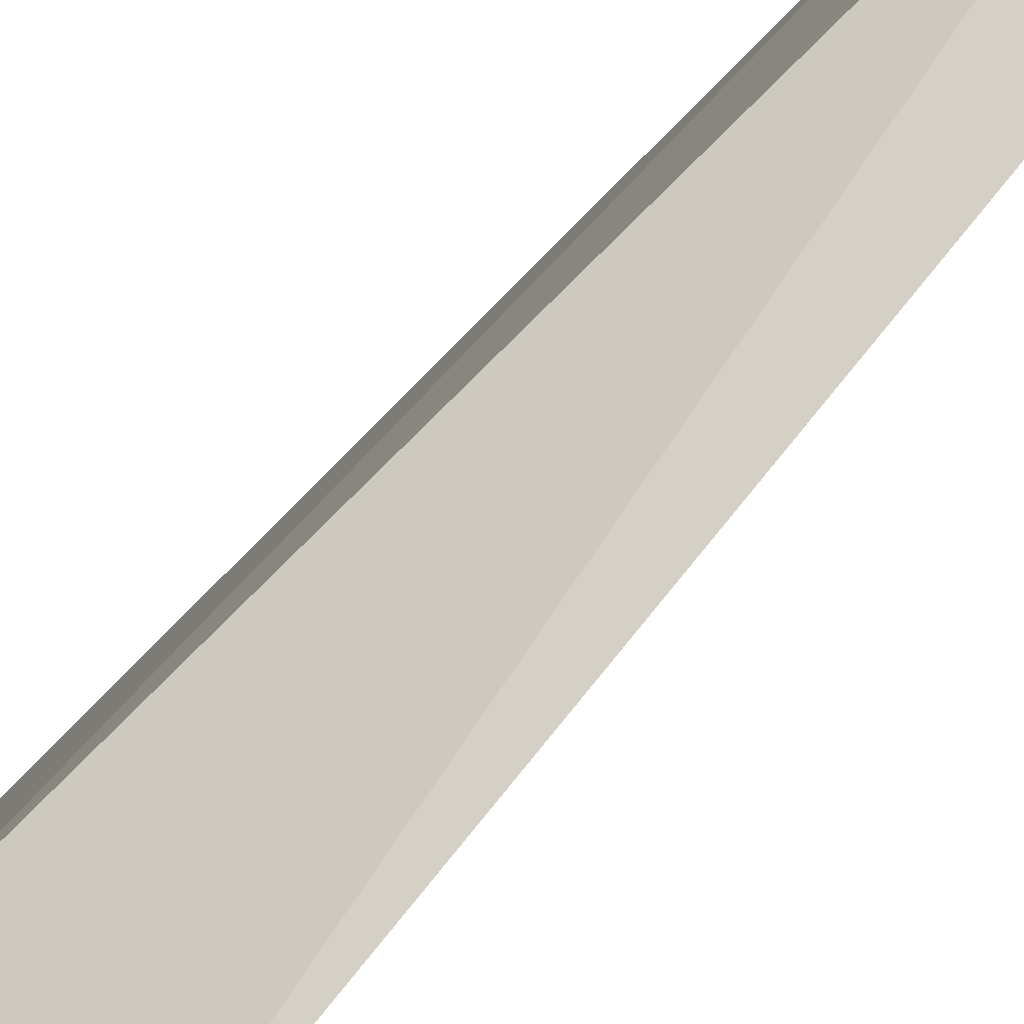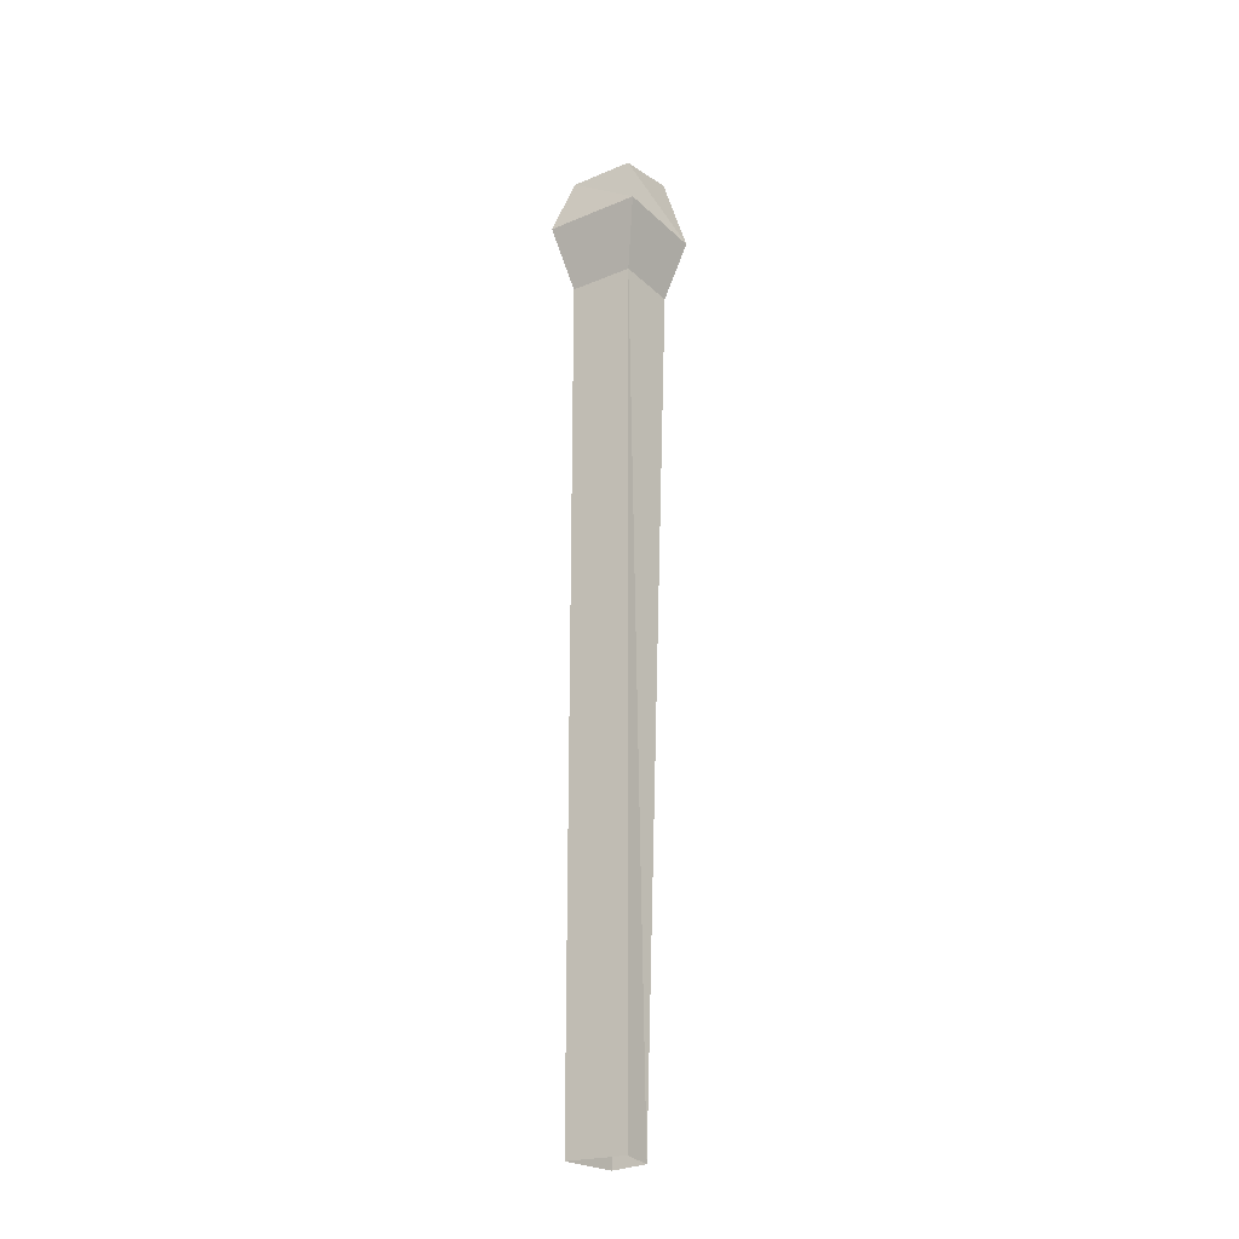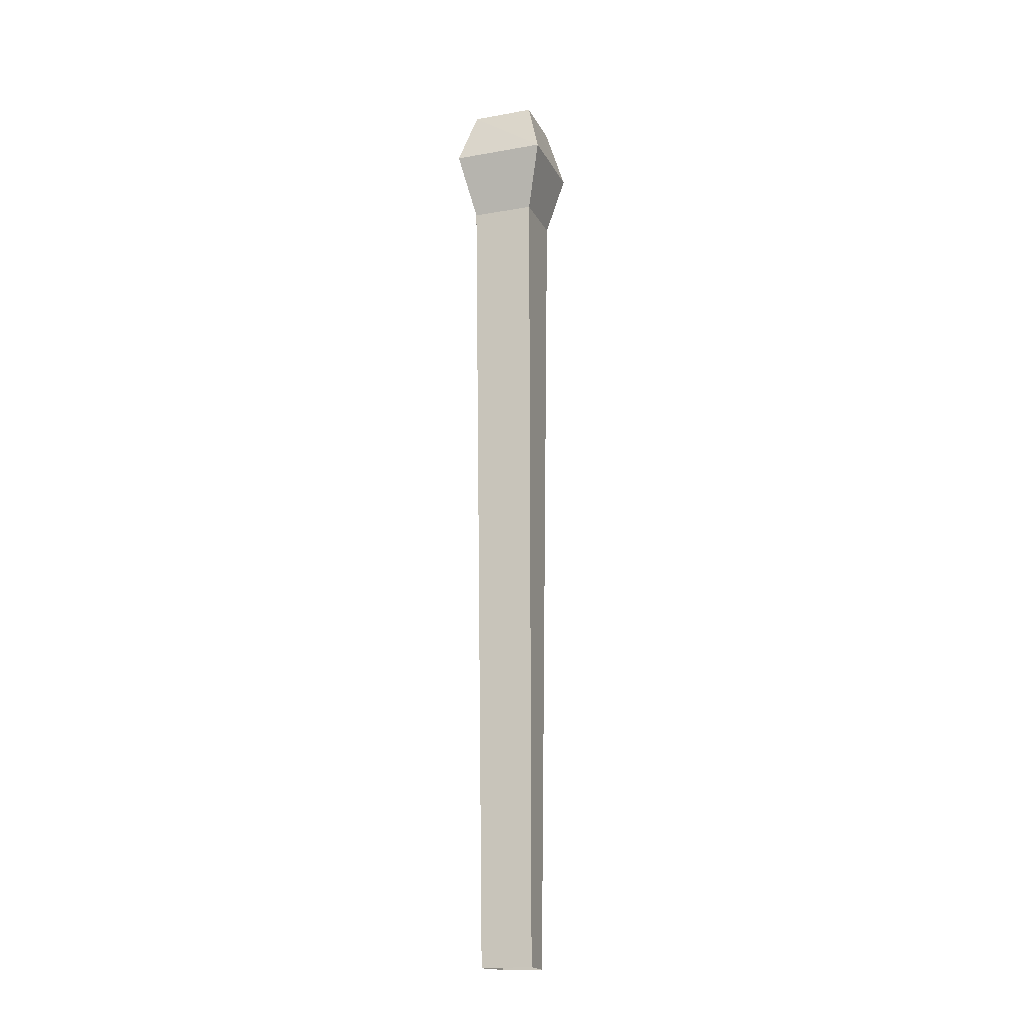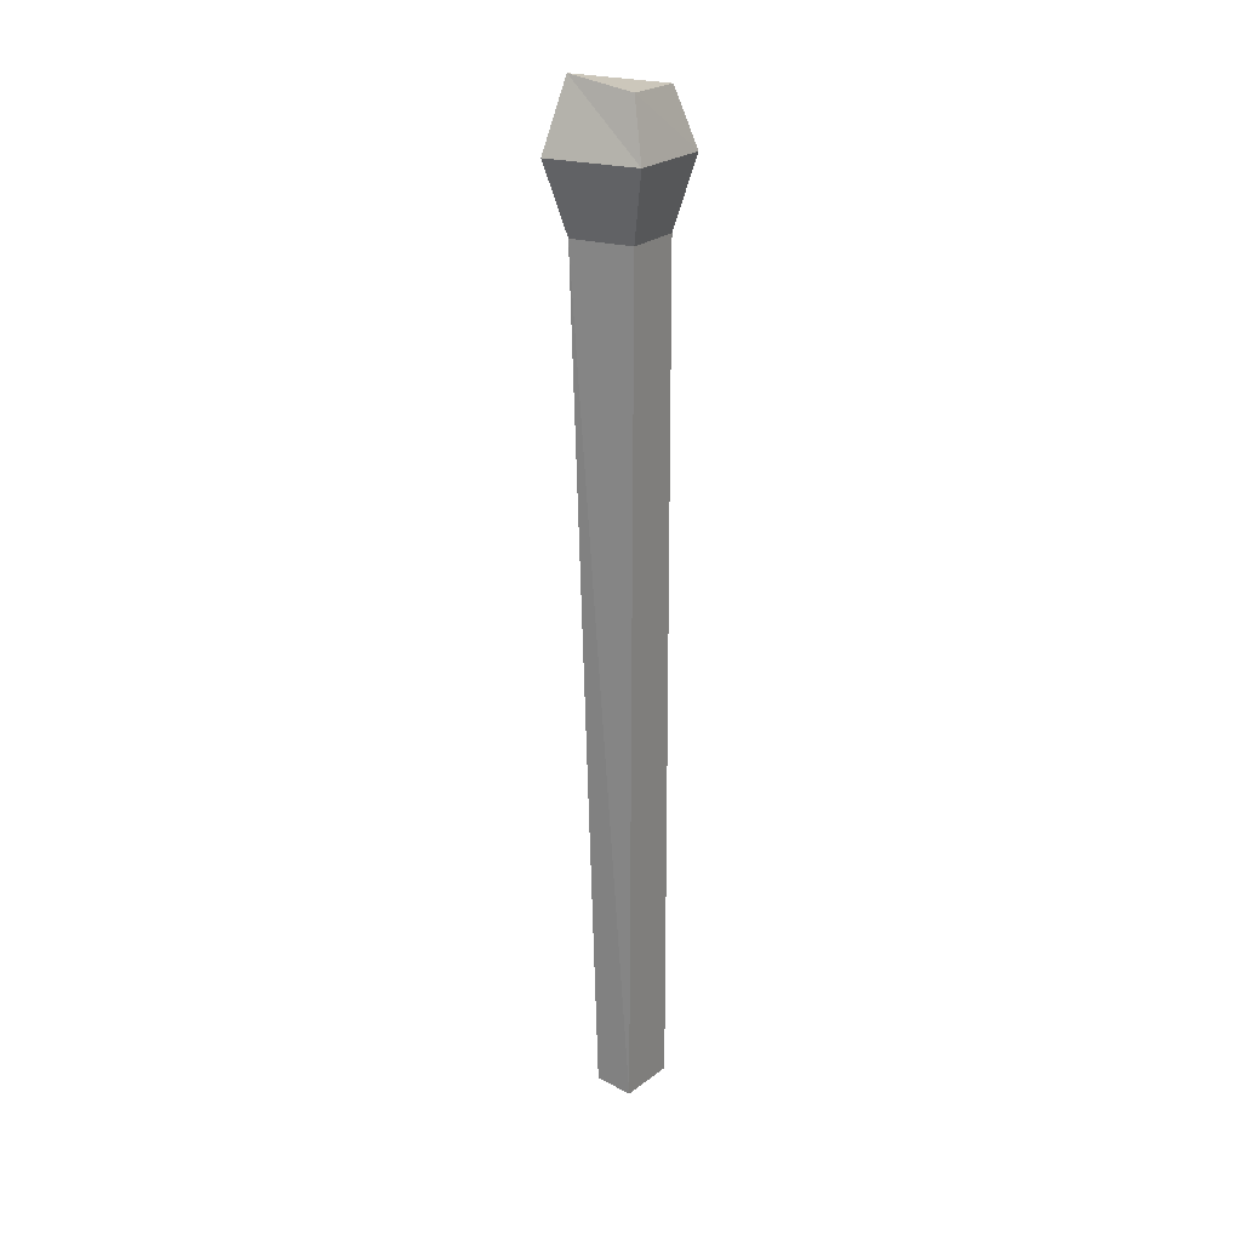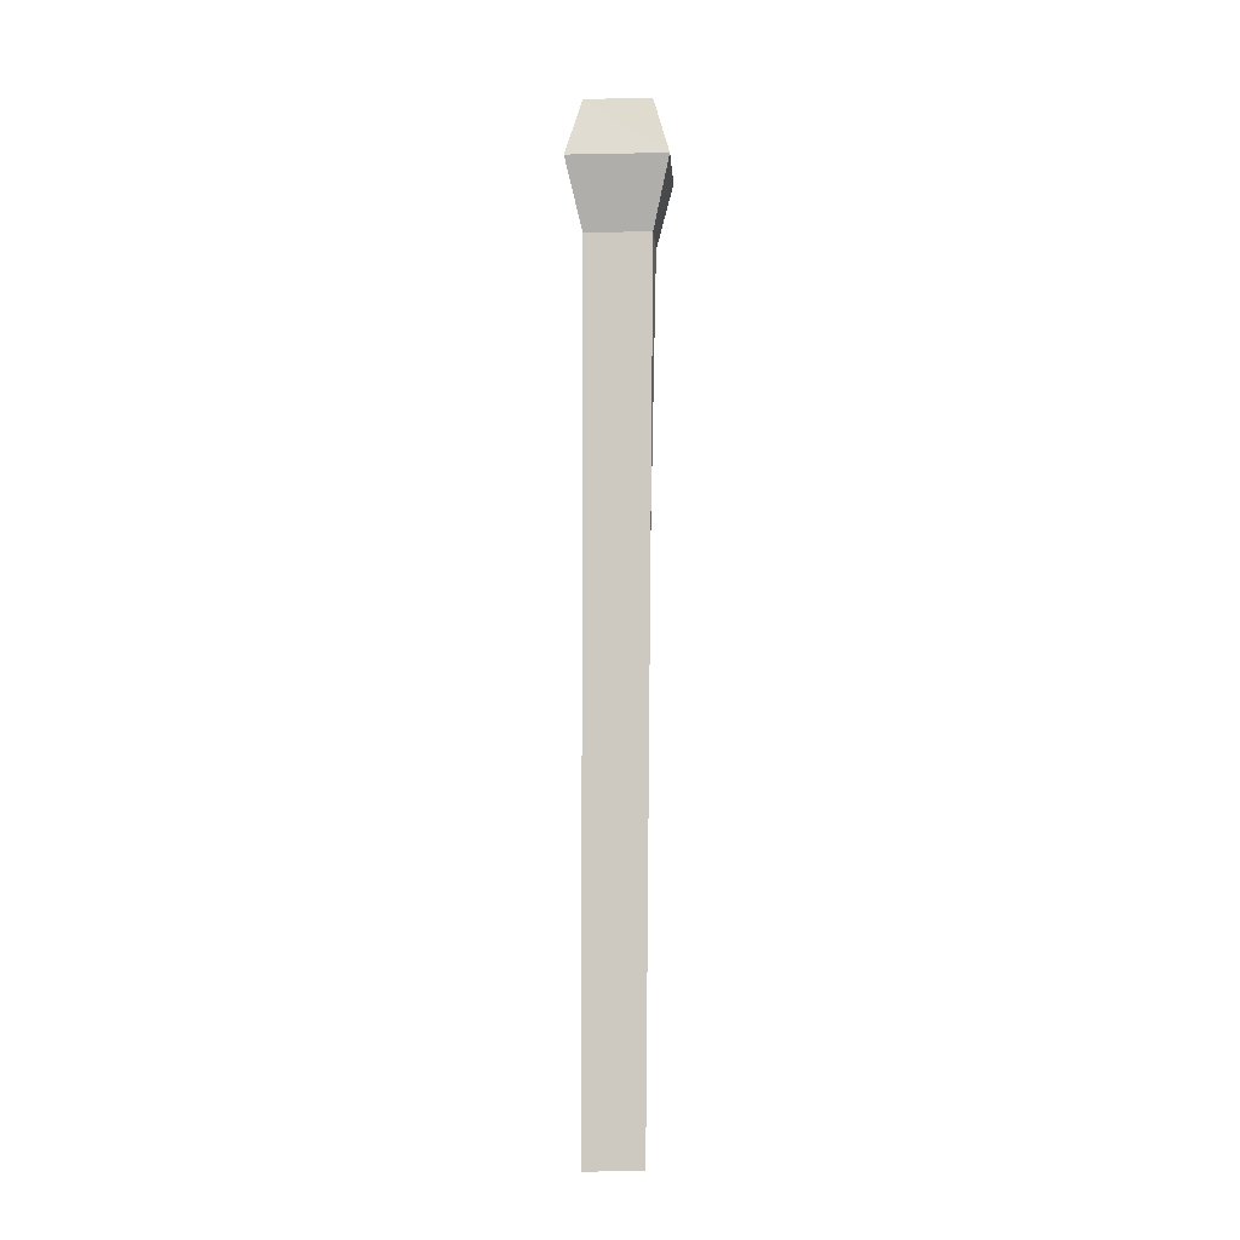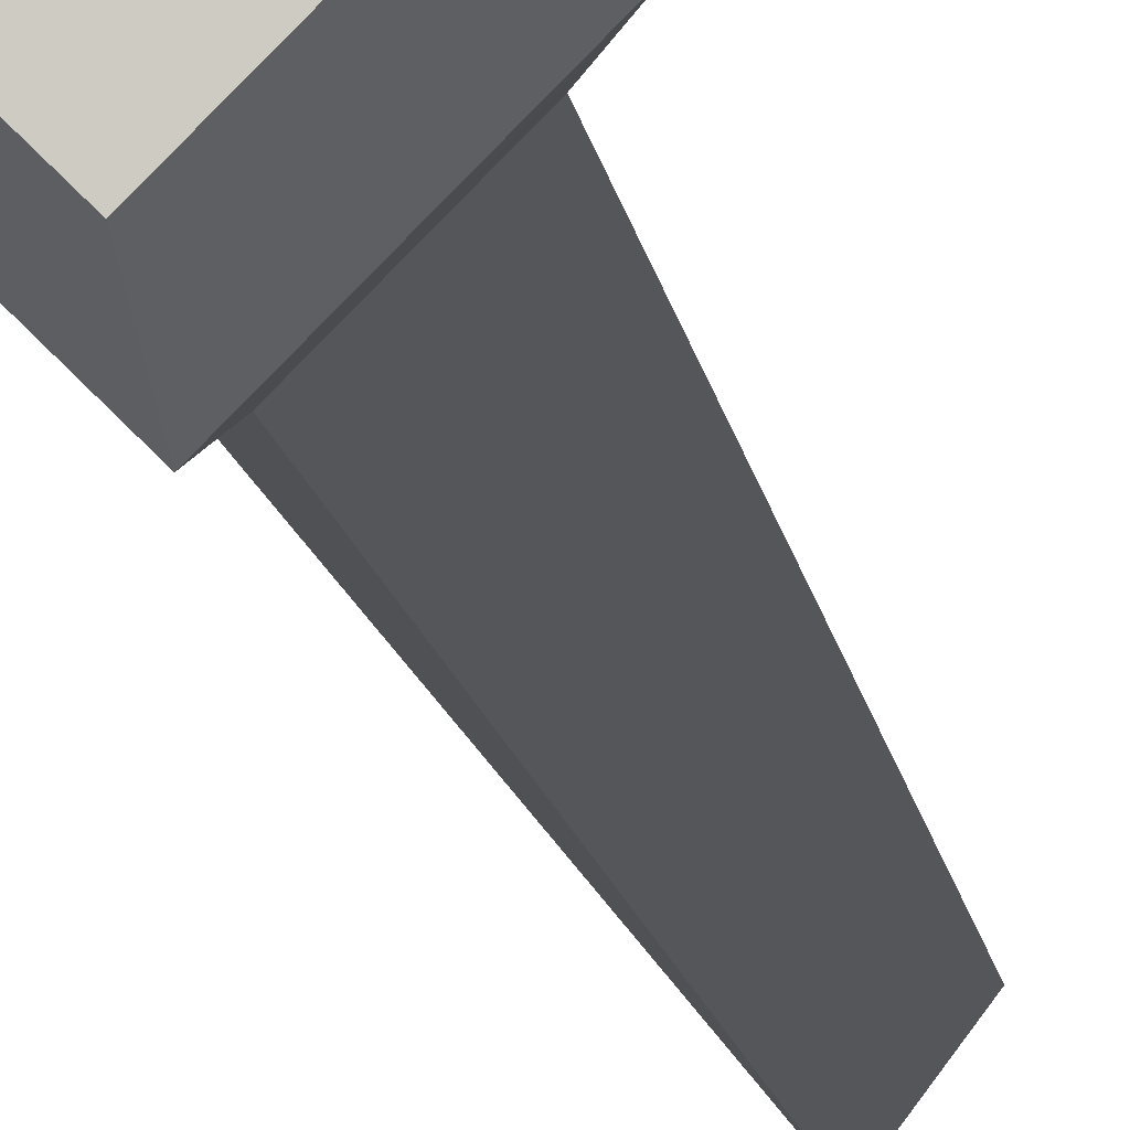
<metadata>
{"format":"obj","ext":"obj","renderer":"f3d","projection":"perspective","resolution":1024,"background":"white","views":[{"elev":23.4,"azim":-160.1,"up":"+Z"},{"elev":-24.9,"azim":-100.8,"up":"+Y"},{"elev":-17.3,"azim":154.5,"up":"+Y"},{"elev":22.0,"azim":75.5,"up":"+Y"},{"elev":-5.1,"azim":-131.5,"up":"+Y"},{"elev":-11.0,"azim":-172.7,"up":"+Z"}]}
</metadata>
<code>
v 4 31 0
v 3 -43 0
v 0 -43 -4
v 0 -43 -4
v 0 31 -4
v 4 31 0
v 0 31 4
v 0 -43 2
v 3 -43 0
v 3 -43 0
v 4 31 0
v 0 31 4
v -4 31 0
v -3 -43 0
v 0 -43 2
v 0 -43 2
v 0 31 4
v -4 31 0
v 0 31 -4
v 0 -43 -4
v -3 -43 0
v -3 -43 0
v -4 31 0
v 0 31 -4
v 0 31 -4
v 0 37 -6
v 6 37 0
v 6 37 0
v 4 31 0
v 0 31 -4
v 4 31 0
v 6 37 0
v 0 37 6
v 0 37 6
v 0 31 4
v 4 31 0
v 0 31 4
v 0 37 6
v -6 37 0
v -6 37 0
v -4 31 0
v 0 31 4
v -4 31 0
v -6 37 0
v 0 37 -6
v 0 37 -6
v 0 31 -4
v -4 31 0
v 0 37 -6
v 0 42 -4
v 4 42 0
v 4 42 0
v 6 37 0
v 0 37 -6
v 6 37 0
v 4 42 0
v 0 43 4
v 0 43 4
v 0 37 6
v 6 37 0
v 0 37 6
v 0 43 4
v -4 42 0
v -4 42 0
v -6 37 0
v 0 37 6
v -6 37 0
v -4 42 0
v 0 42 -4
v 0 42 -4
v 0 37 -6
v -6 37 0
v 0 43 4
v 4 42 0
v 0 42 -4
v -4 42 0
v 0 43 4
v 0 42 -4
f 1 2 3
f 4 5 6
f 7 8 9
f 10 11 12
f 13 14 15
f 16 17 18
f 19 20 21
f 22 23 24
f 25 26 27
f 28 29 30
f 31 32 33
f 34 35 36
f 37 38 39
f 40 41 42
f 43 44 45
f 46 47 48
f 49 50 51
f 52 53 54
f 55 56 57
f 58 59 60
f 61 62 63
f 64 65 66
f 67 68 69
f 70 71 72
f 73 74 75
f 76 77 78

</code>
